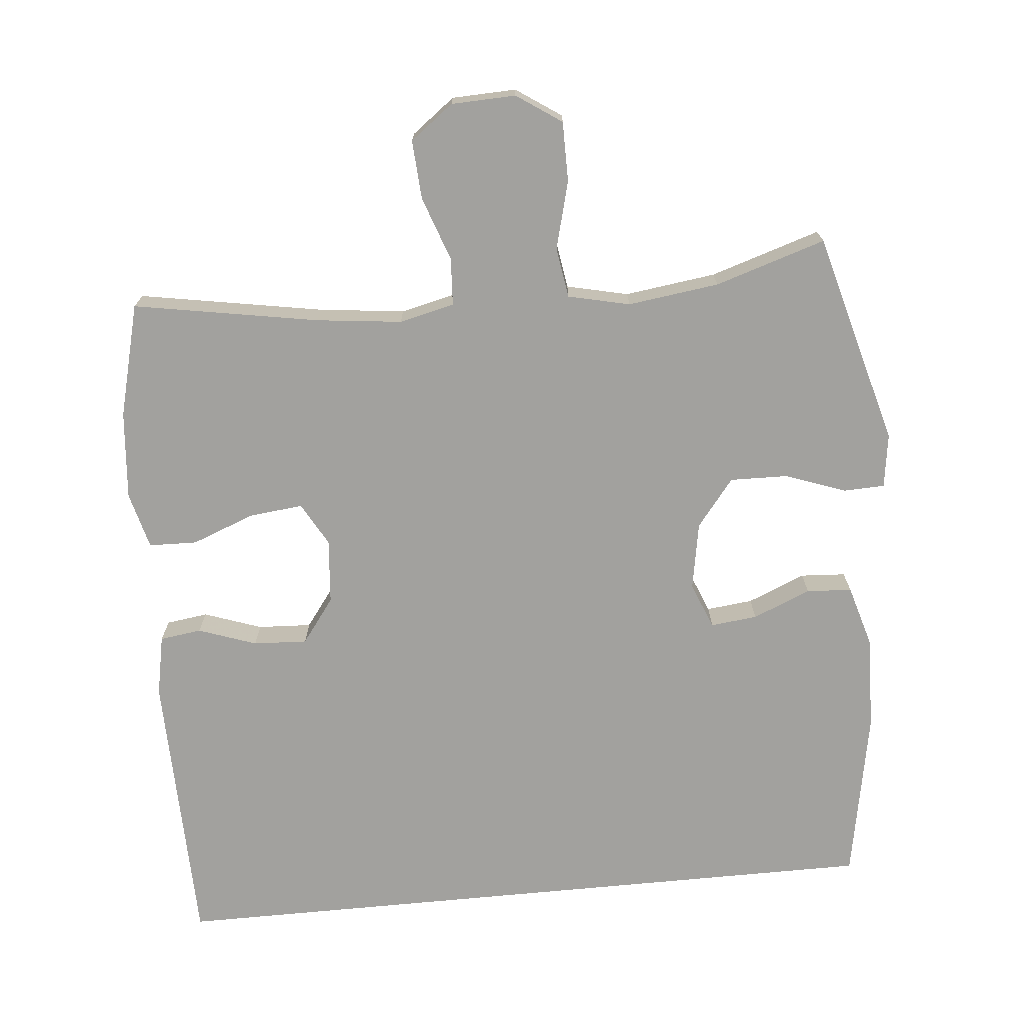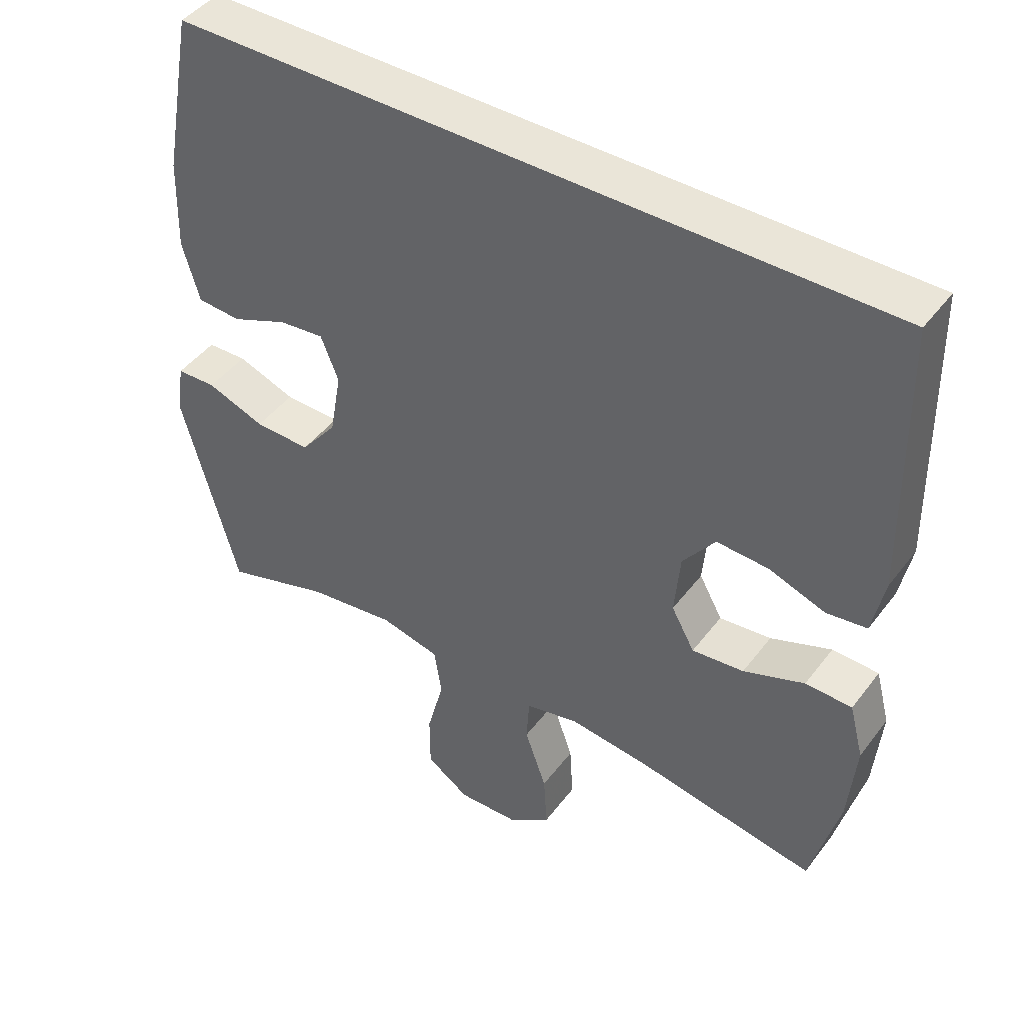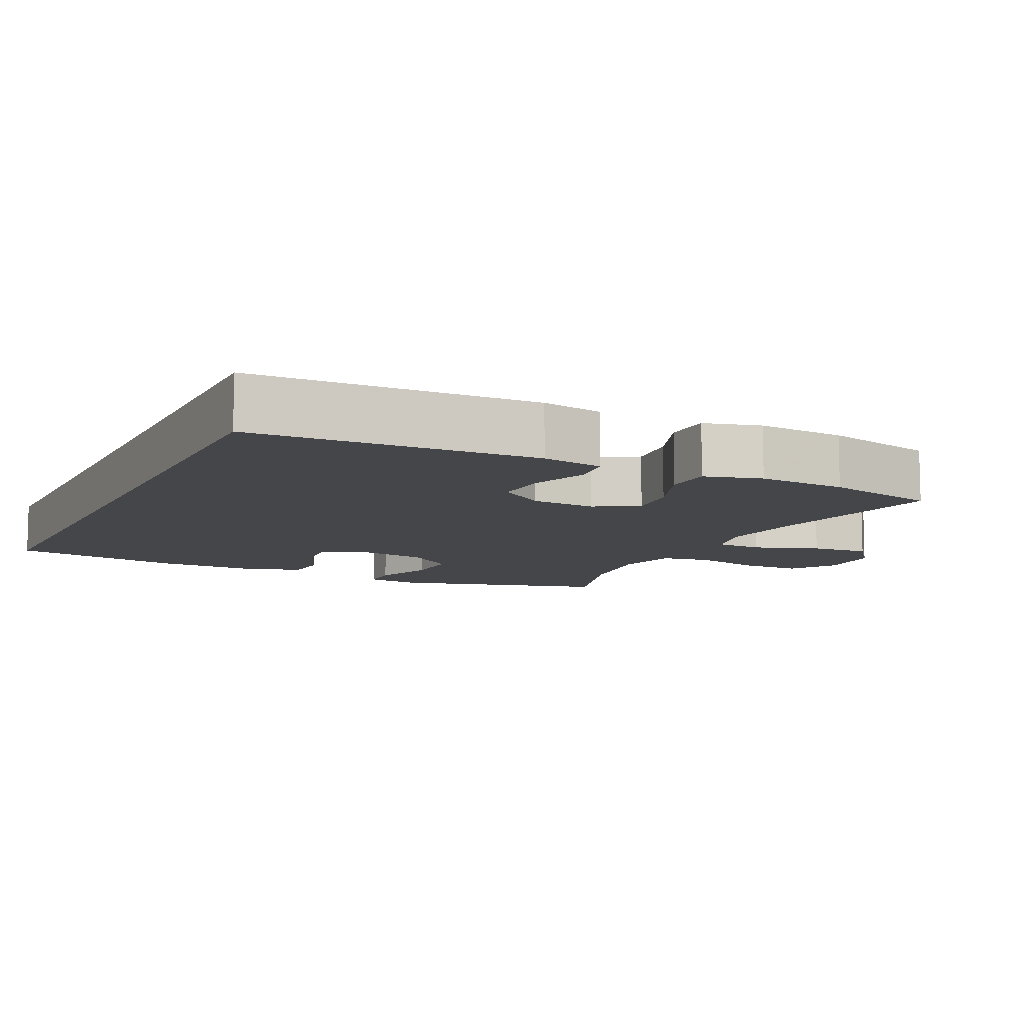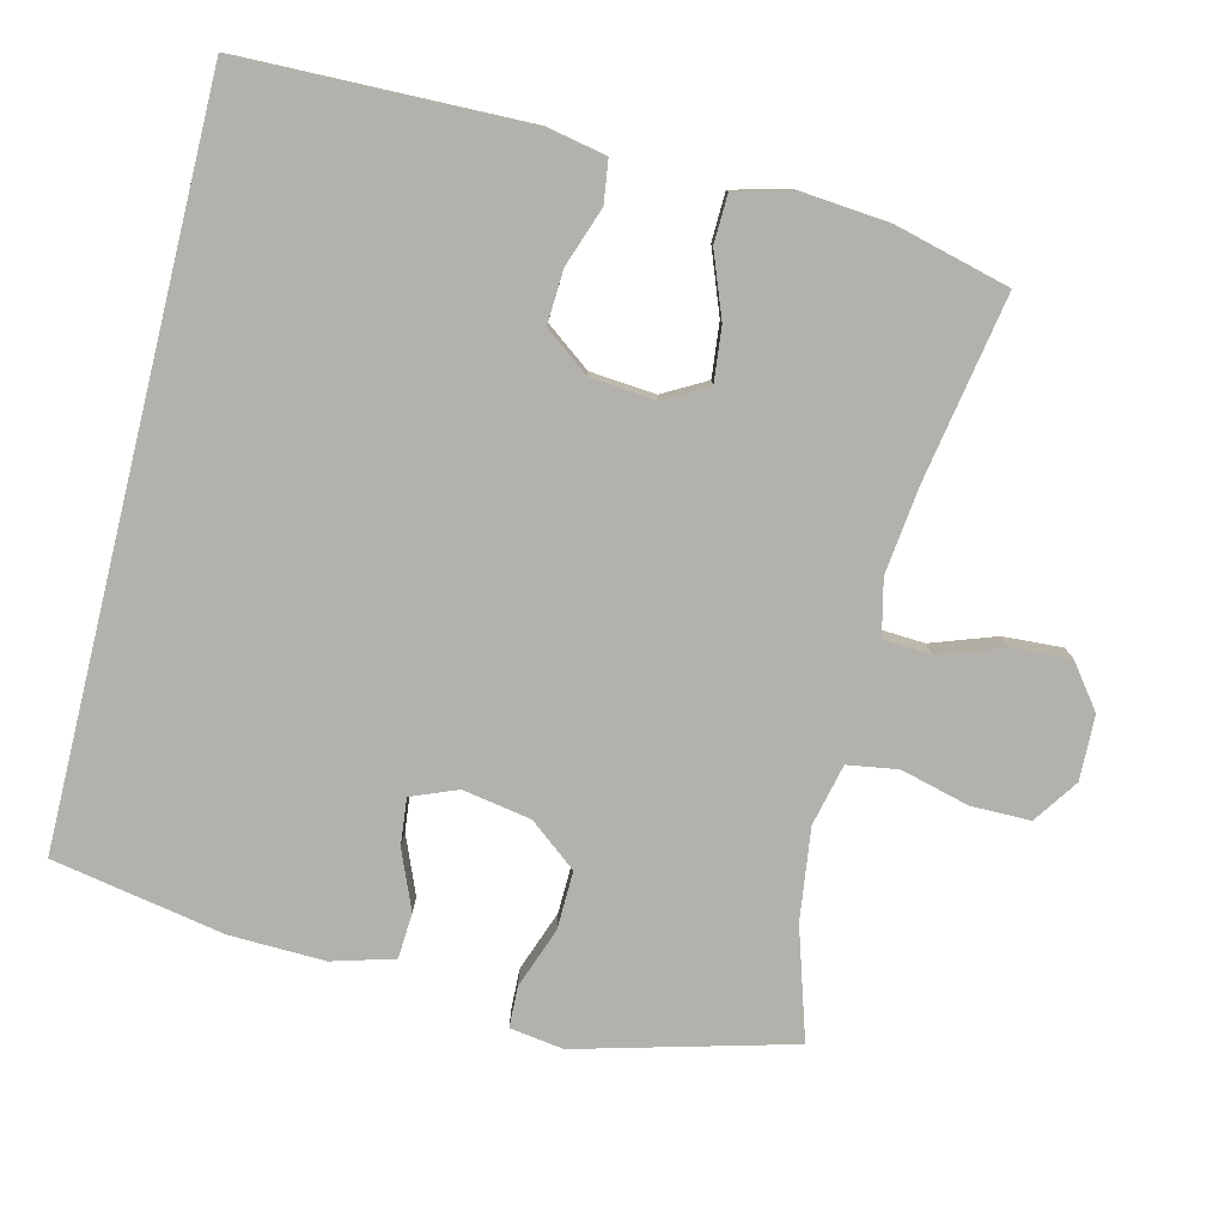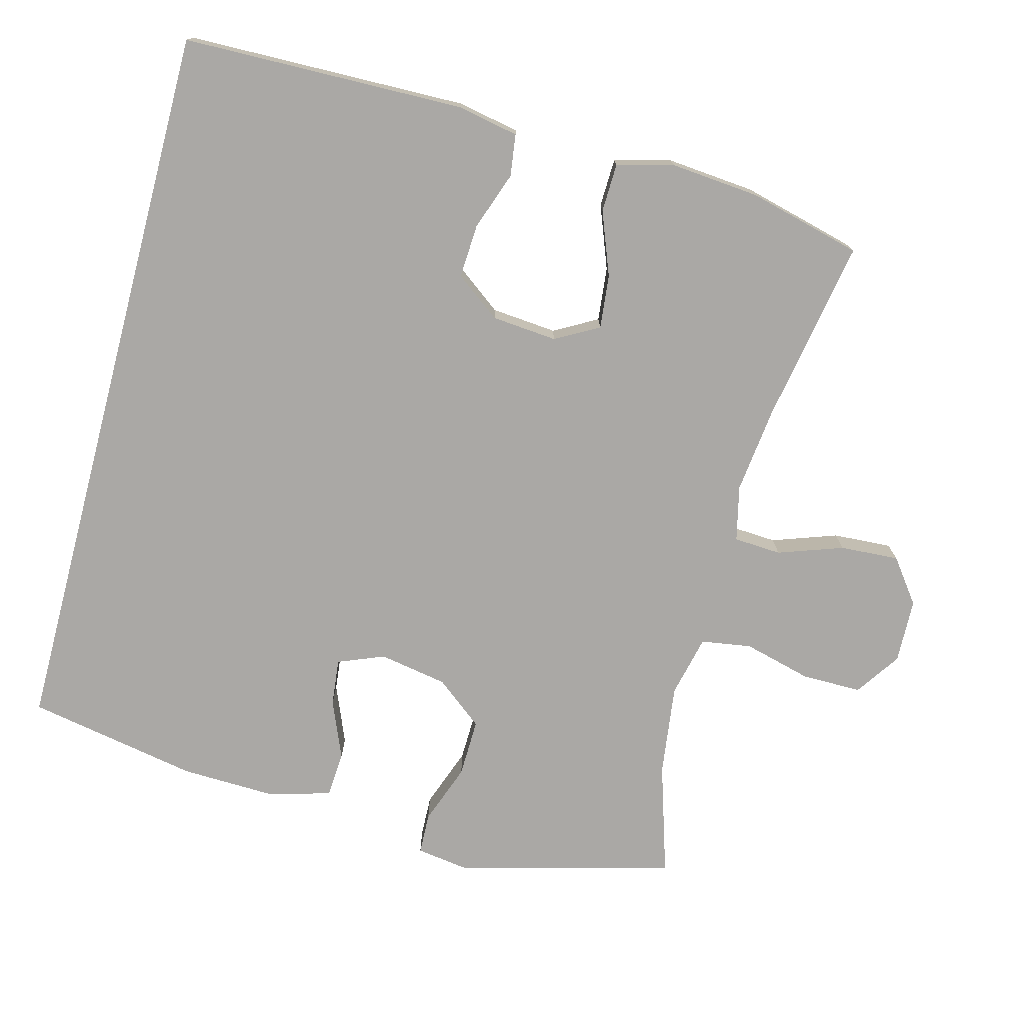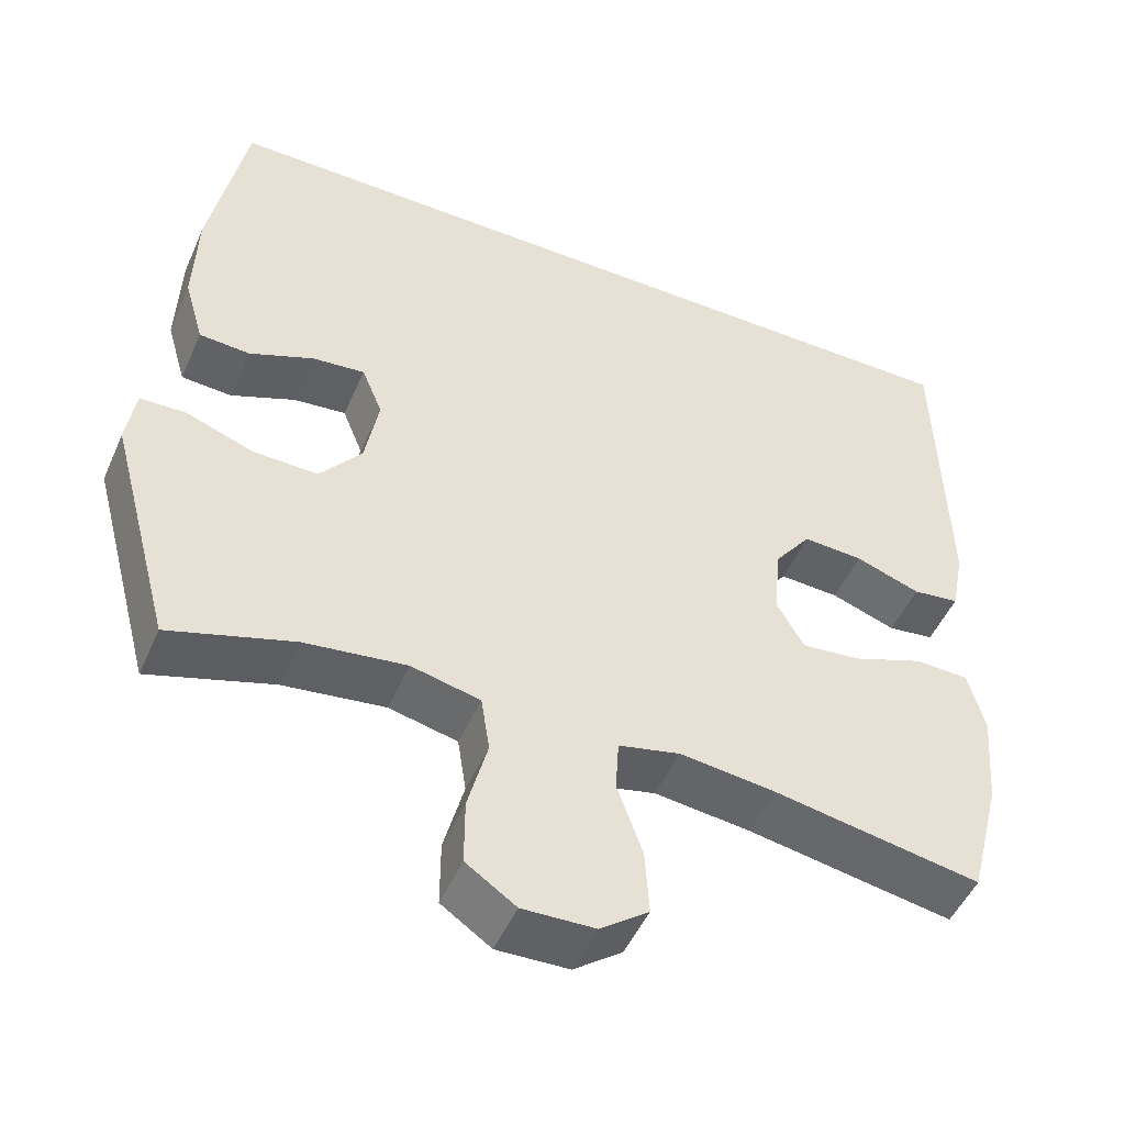
<metadata>
{"format":"obj","ext":"obj","renderer":"f3d","projection":"perspective","resolution":1024,"background":"white","views":[{"elev":-72.1,"azim":-174.5,"up":"+Y"},{"elev":44.9,"azim":34.6,"up":"+Z"},{"elev":-9.5,"azim":64.5,"up":"+Y"},{"elev":-79.0,"azim":76.2,"up":"+Y"},{"elev":-75.2,"azim":75.2,"up":"+Y"},{"elev":-49.7,"azim":-23.3,"up":"+Z"}]}
</metadata>
<code>
v -0.489 0.07 0.5
v 0.545 0.07 0.5
v 0.553 0.07 0.102
v 0.536 0.07 0.016
v 0.477 0.07 0.008
v 0.395 0.07 0.037
v 0.319 0.07 0.041
v 0.272 0.07 -0.022
v 0.264 0.07 -0.114
v 0.298 0.07 -0.175
v 0.374 0.07 -0.167
v 0.463 0.07 -0.133
v 0.531 0.07 -0.135
v 0.552 0.07 -0.215
v 0.541 0.07 -0.34
v 0.5 0.07 -0.5
v 0.239 0.07 -0.454
v 0.118 0.07 -0.44
v 0.04 0.07 -0.458
v 0.036 0.07 -0.525
v 0.068 0.07 -0.616
v 0.073 0.07 -0.699
v 0.012 0.07 -0.745
v -0.079 0.07 -0.748
v -0.142 0.07 -0.705
v -0.142 0.07 -0.621
v -0.117 0.07 -0.525
v -0.128 0.07 -0.454
v -0.215 0.07 -0.434
v -0.344 0.07 -0.451
v -0.5 0.07 -0.5
v -0.581 0.07 -0.199
v -0.57 0.07 -0.123
v -0.512 0.07 -0.121
v -0.427 0.07 -0.152
v -0.345 0.07 -0.154
v -0.292 0.07 -0.087
v -0.275 0.07 0.009
v -0.301 0.07 0.074
v -0.367 0.07 0.067
v -0.449 0.07 0.033
v -0.513 0.07 0.037
v -0.538 0.07 0.124
v -0.534 0.07 0.258
v -0.489 0 0.5
v 0.545 0 0.5
v 0.553 0 0.102
v 0.536 0 0.016
v 0.477 0 0.008
v 0.395 0 0.037
v 0.319 0 0.041
v 0.272 0 -0.022
v 0.264 0 -0.114
v 0.298 0 -0.175
v 0.374 0 -0.167
v 0.463 0 -0.133
v 0.531 0 -0.135
v 0.552 0 -0.215
v 0.541 0 -0.34
v 0.5 0 -0.5
v 0.239 0 -0.454
v 0.118 0 -0.44
v 0.04 0 -0.458
v 0.036 0 -0.525
v 0.068 0 -0.616
v 0.073 0 -0.699
v 0.012 0 -0.745
v -0.079 0 -0.748
v -0.142 0 -0.705
v -0.142 0 -0.621
v -0.117 0 -0.525
v -0.128 0 -0.454
v -0.215 0 -0.434
v -0.344 0 -0.451
v -0.5 0 -0.5
v -0.581 0 -0.199
v -0.57 0 -0.123
v -0.512 0 -0.121
v -0.427 0 -0.152
v -0.345 0 -0.154
v -0.292 0 -0.087
v -0.275 0 0.009
v -0.301 0 0.074
v -0.367 0 0.067
v -0.449 0 0.033
v -0.513 0 0.037
v -0.538 0 0.124
v -0.534 0 0.258
f 40 41 42 43
f 39 40 43 44
f 32 33 34 35
f 30 31 32 35
f 29 30 35 36
f 28 29 36 37
f 24 25 26 27
f 24 27 28
f 23 24 28
f 20 21 22 23
f 19 20 23 28
f 18 19 28 37
f 14 15 16 17
f 11 12 13 14
f 10 11 14 17
f 9 10 17 18
f 3 4 5 6
f 3 6 7
f 2 3 7
f 39 44 1 2
f 38 39 2 7
f 37 38 7 8
f 8 9 18 37
f 87 86 85 84
f 88 87 84 83
f 79 78 77 76
f 79 76 75 74
f 80 79 74 73
f 81 80 73 72
f 71 70 69 68
f 72 71 68
f 72 68 67
f 67 66 65 64
f 72 67 64 63
f 81 72 63 62
f 61 60 59 58
f 58 57 56 55
f 61 58 55 54
f 62 61 54 53
f 50 49 48 47
f 51 50 47
f 51 47 46
f 46 45 88 83
f 51 46 83 82
f 52 51 82 81
f 81 62 53 52
f 1 45 46 2
f 2 46 47 3
f 3 47 48 4
f 4 48 49 5
f 5 49 50 6
f 6 50 51 7
f 7 51 52 8
f 8 52 53 9
f 9 53 54 10
f 10 54 55 11
f 11 55 56 12
f 12 56 57 13
f 13 57 58 14
f 14 58 59 15
f 15 59 60 16
f 16 60 61 17
f 17 61 62 18
f 18 62 63 19
f 19 63 64 20
f 20 64 65 21
f 21 65 66 22
f 22 66 67 23
f 23 67 68 24
f 24 68 69 25
f 25 69 70 26
f 26 70 71 27
f 27 71 72 28
f 28 72 73 29
f 29 73 74 30
f 30 74 75 31
f 31 75 76 32
f 32 76 77 33
f 33 77 78 34
f 34 78 79 35
f 35 79 80 36
f 36 80 81 37
f 37 81 82 38
f 38 82 83 39
f 39 83 84 40
f 40 84 85 41
f 41 85 86 42
f 42 86 87 43
f 43 87 88 44
f 44 88 45 1

</code>
